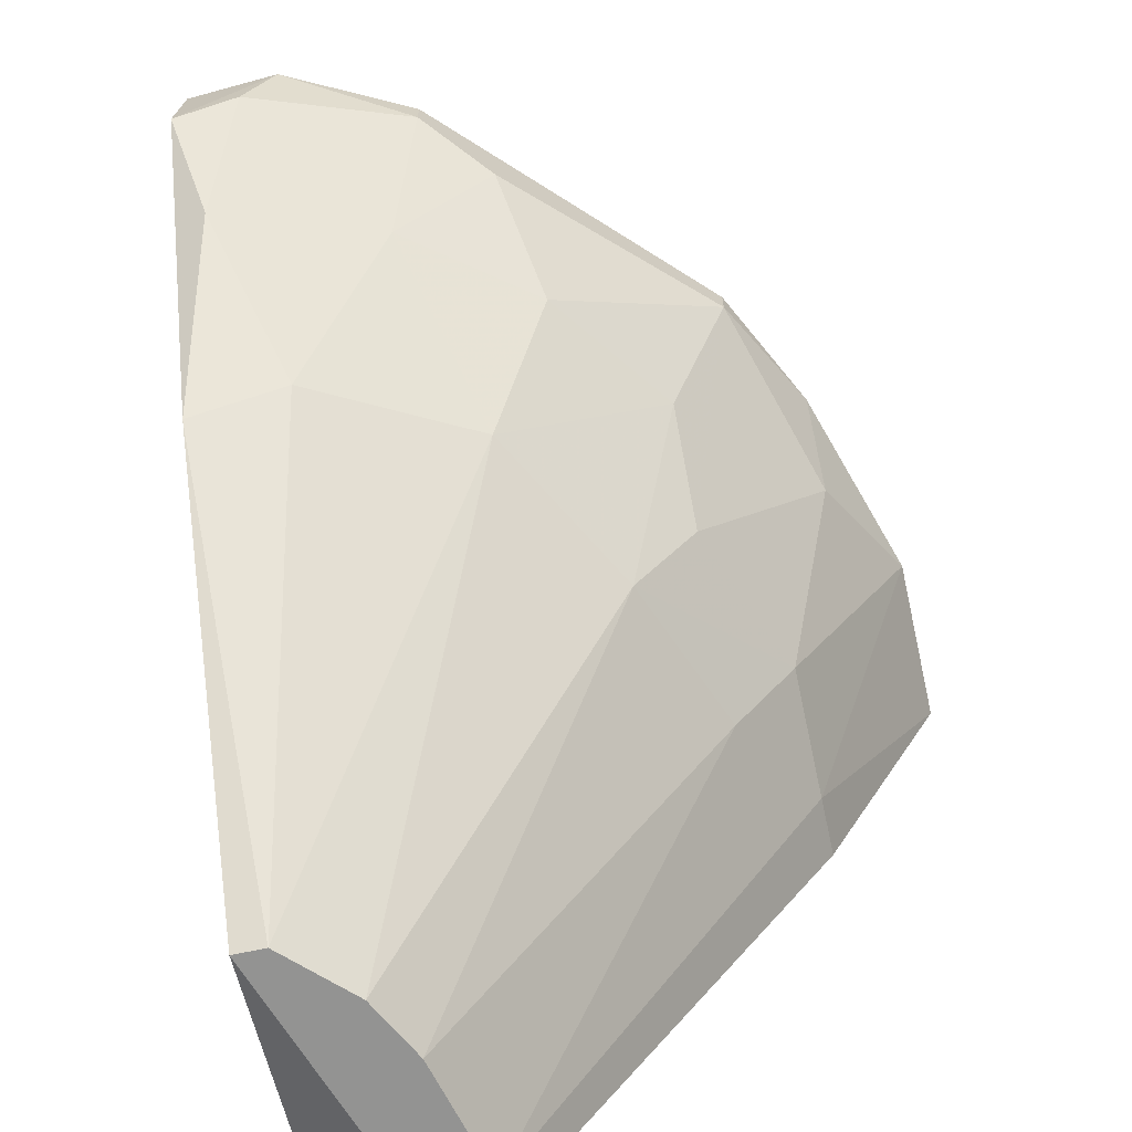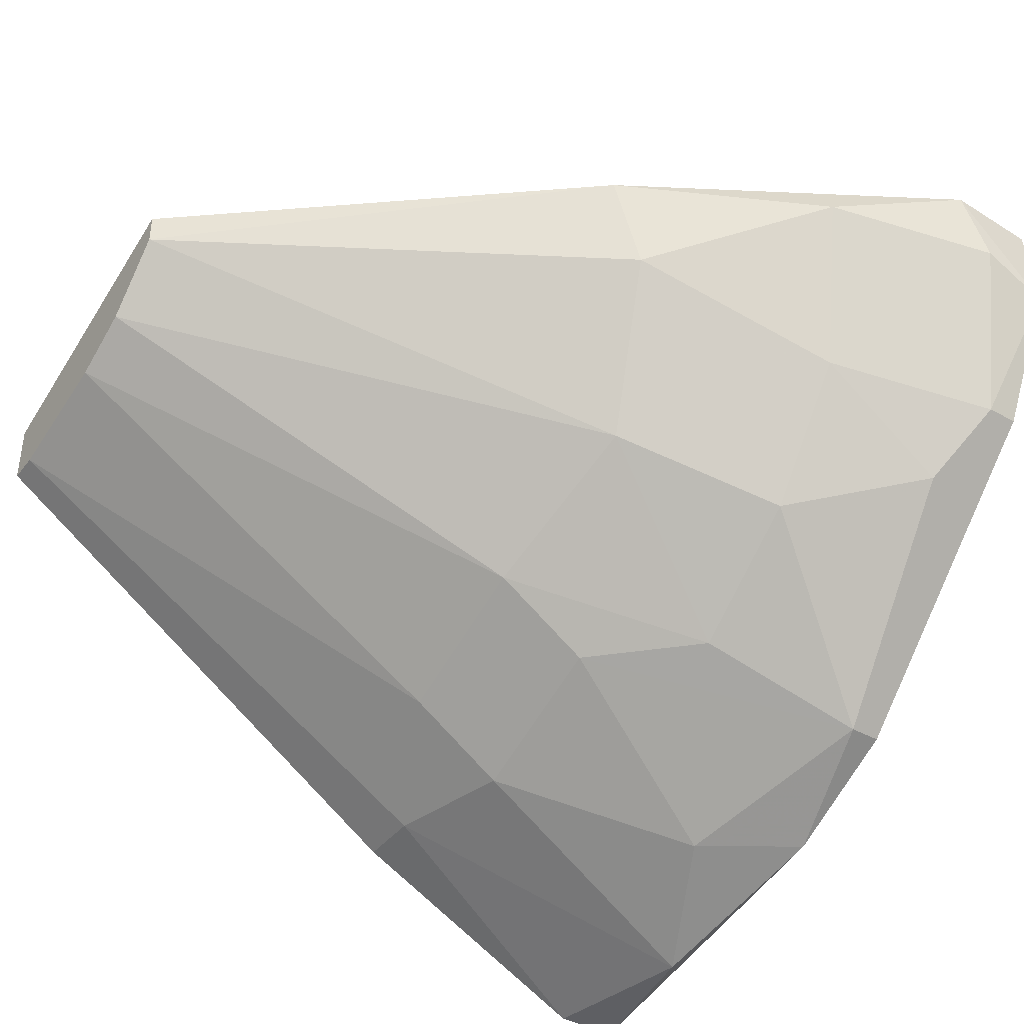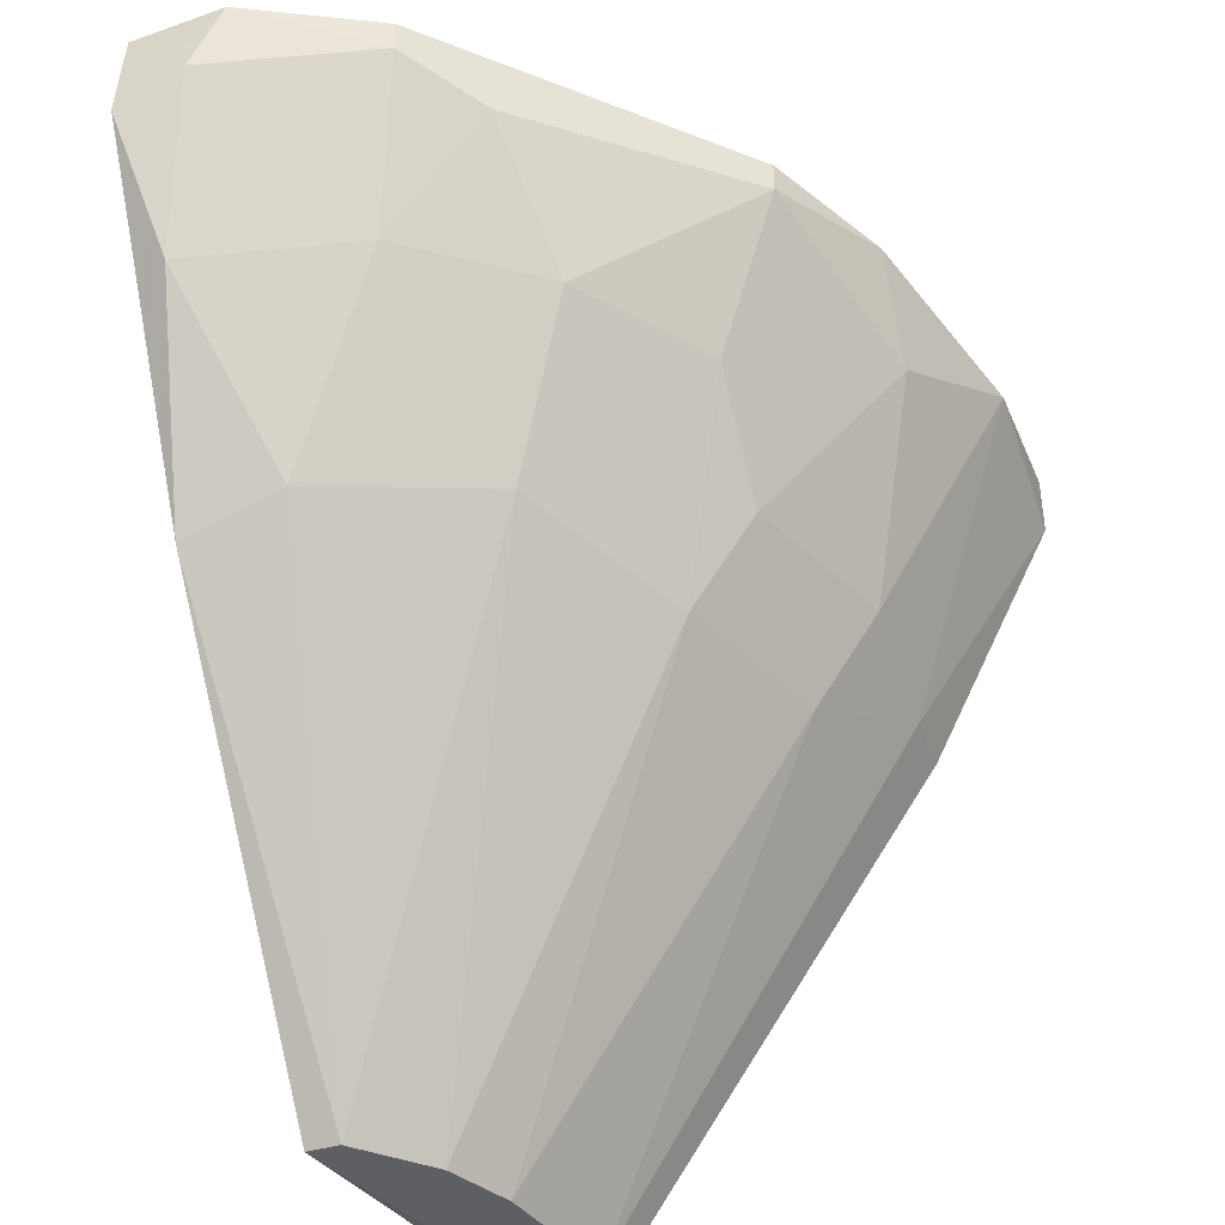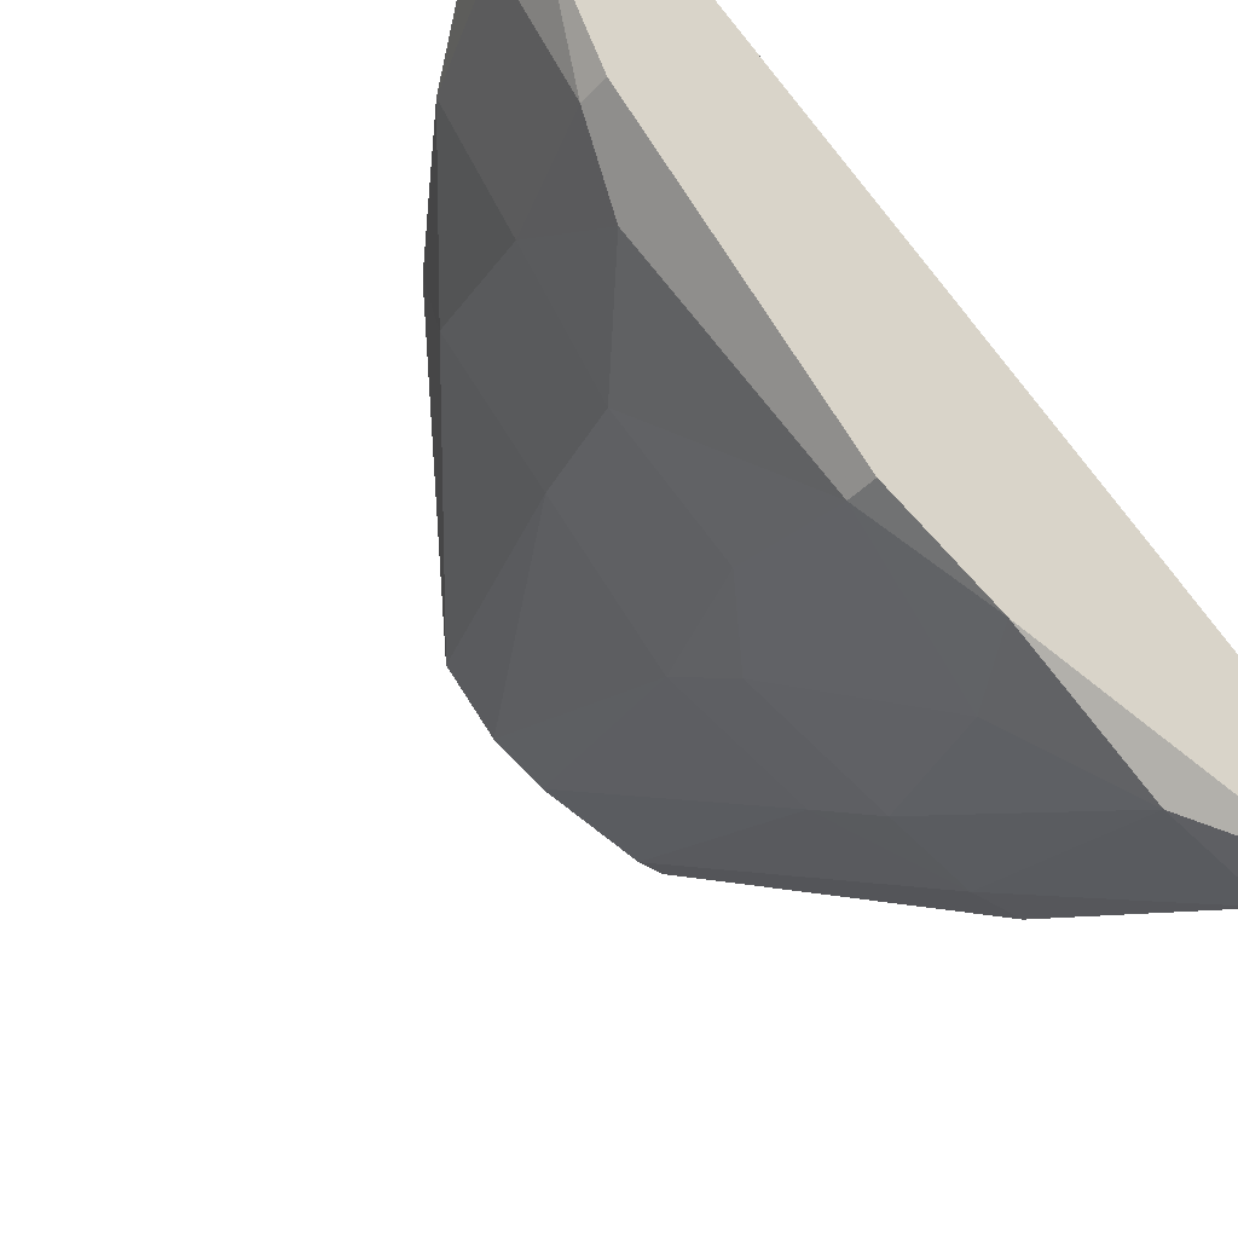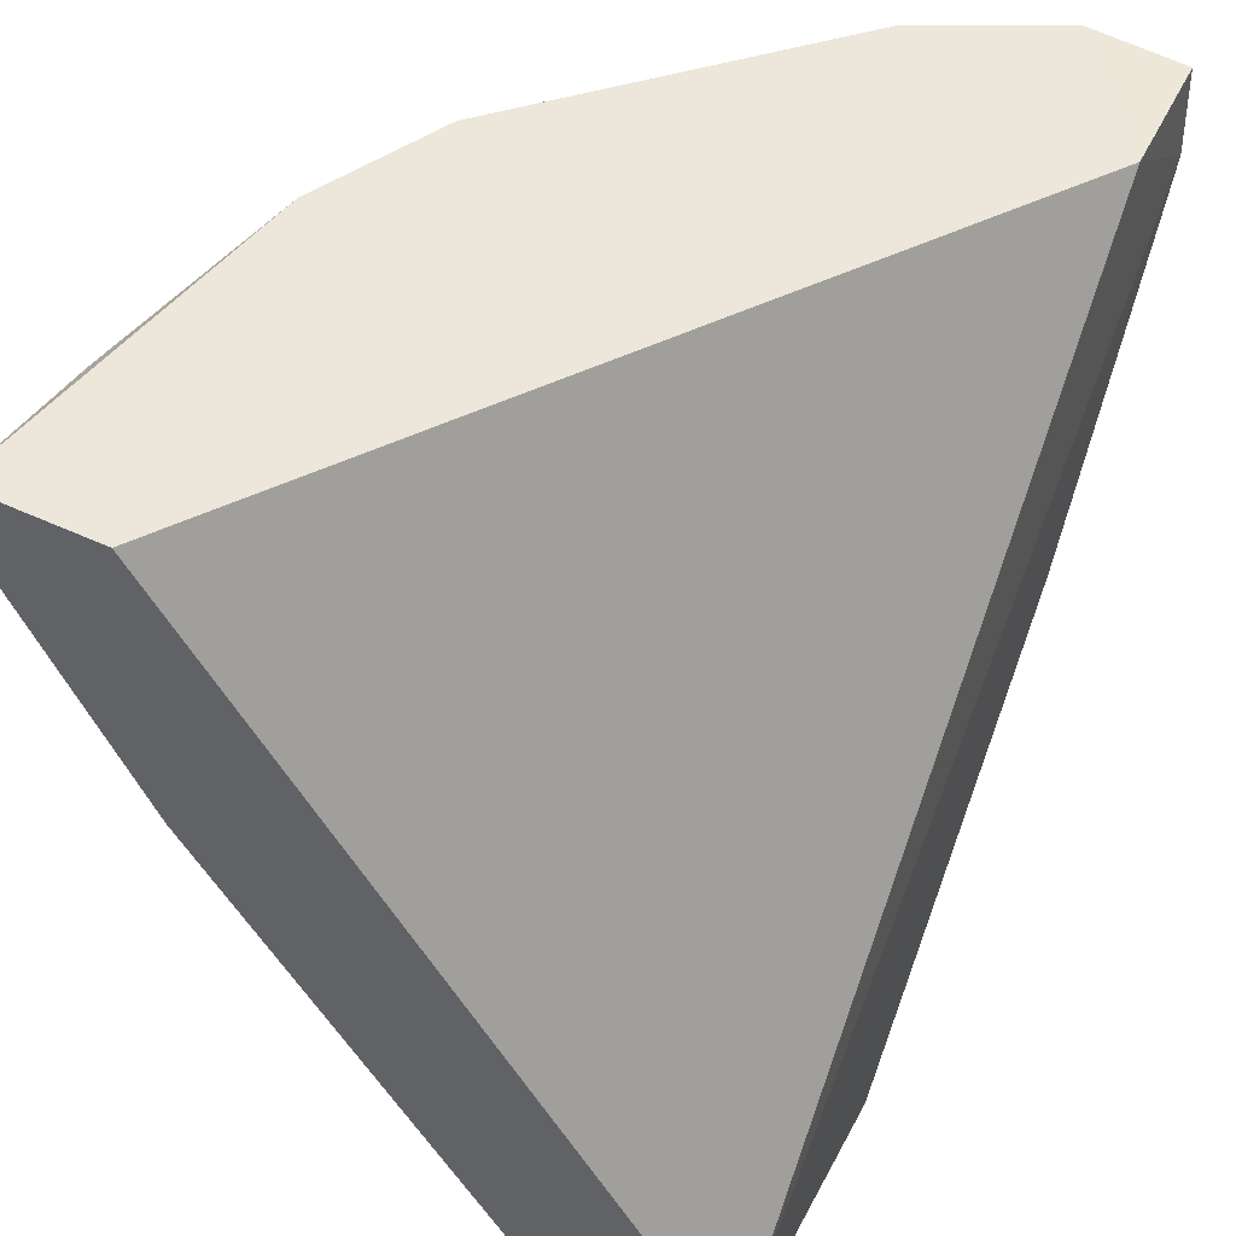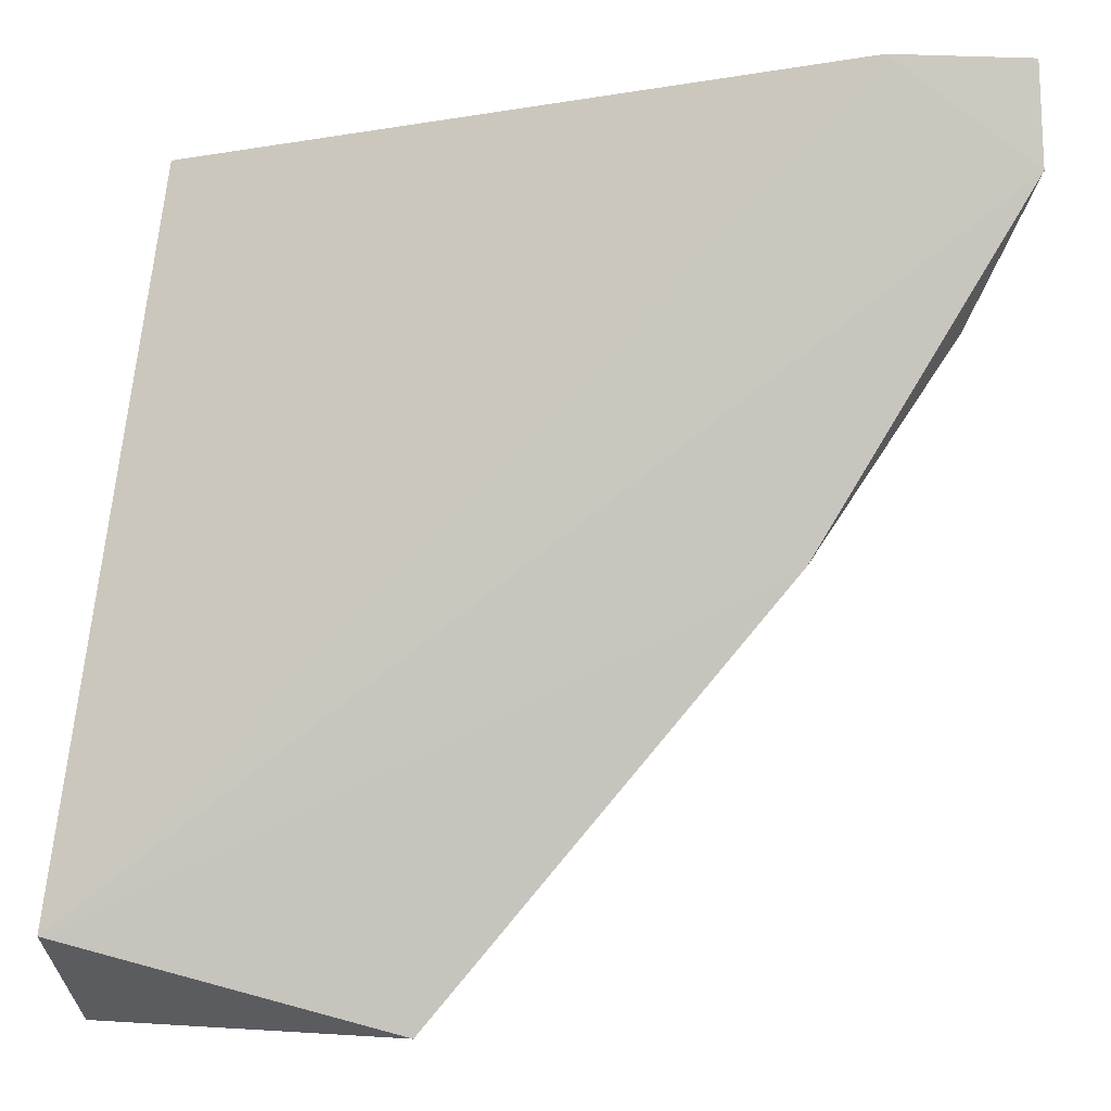
<metadata>
{"format":"obj","ext":"obj","renderer":"f3d","projection":"perspective","resolution":1024,"background":"white","views":[{"elev":-66.6,"azim":102.4,"up":"+Y"},{"elev":-40.5,"azim":55.8,"up":"+Z"},{"elev":-40.8,"azim":109.4,"up":"+Y"},{"elev":-41.3,"azim":140.2,"up":"+Z"},{"elev":50.7,"azim":-63.1,"up":"+Y"},{"elev":-1.5,"azim":2.3,"up":"+Y"}]}
</metadata>
<code>
v 0.05599 -0.2827 -0.1213
v 0.2414 -0.05067 -0.08482
v 0.2425 -0.07754 -0.08395
v 0.05599 -0.05889 -0.2612
v 0.004356 -0.2585 -0.08017
v 0.009328 -0.04953 -0.2239
v 0.1772 -0.1055 -0.1772
v 0.009328 -0.1428 -0.2239
v 0.09329 -0.2827 -0.08395
v 0.2052 -0.04953 -0.08395
v 0.1492 -0.04953 -0.2239
v 0.112 -0.1335 -0.2052
v 0.009328 -0.2827 -0.1306
v 0.1866 -0.1615 -0.112
v 0.2239 -0.05889 -0.1493
v 0.009328 -0.04953 -0.2612
v 0.0653 -0.1335 -0.2239
v 0.1586 -0.1522 -0.1586
v 0.07464 -0.2827 -0.112
v 0.1866 -0.1708 -0.08395
v 0.1492 -0.05889 -0.2239
v 0.09329 -0.2827 -0.0933
v 0.2425 -0.04953 -0.112
v 0.09329 -0.07754 -0.2425
v 0.112 -0.1615 -0.1865
v 0.2239 -0.1149 -0.0933
v 0.009328 -0.06822 -0.2612
v 0.009328 -0.2827 -0.112
v 0.2052 -0.1055 -0.1399
v 0.028 -0.1428 -0.2239
v 0.01866 -0.2827 -0.1306
v 0.112 -0.04953 -0.2425
v 0.0653 -0.1615 -0.2052
v 0.2425 -0.06822 -0.1026
v 0.2052 -0.06822 -0.1679
v 0.2239 -0.04953 -0.1493
v 0.1399 -0.1055 -0.2052
f 18 25 37
f 3 2 10
f 5 3 10
f 6 5 10
f 6 10 11
f 5 8 13
f 1 9 13
f 5 6 16
f 6 11 16
f 9 1 19
f 3 5 20
f 5 9 20
f 18 14 22
f 19 18 22
f 9 19 22
f 20 9 22
f 14 20 22
f 2 3 23
f 10 2 23
f 11 10 23
f 17 4 24
f 12 17 24
f 21 12 24
f 17 12 25
f 18 19 25
f 19 1 25
f 3 20 26
f 20 14 26
f 8 5 27
f 5 16 27
f 16 4 27
f 9 5 28
f 5 13 28
f 13 9 28
f 18 7 29
f 14 18 29
f 26 14 29
f 13 8 30
f 4 17 30
f 8 27 30
f 27 4 30
f 1 13 31
f 13 30 31
f 4 16 32
f 16 11 32
f 11 21 32
f 24 4 32
f 21 24 32
f 25 1 33
f 17 25 33
f 30 17 33
f 1 31 33
f 31 30 33
f 23 3 34
f 15 23 34
f 3 26 34
f 29 15 34
f 26 29 34
f 21 11 35
f 7 21 35
f 29 7 35
f 15 29 35
f 11 23 36
f 23 15 36
f 35 11 36
f 15 35 36
f 7 18 37
f 21 7 37
f 12 21 37
f 25 12 37

</code>
